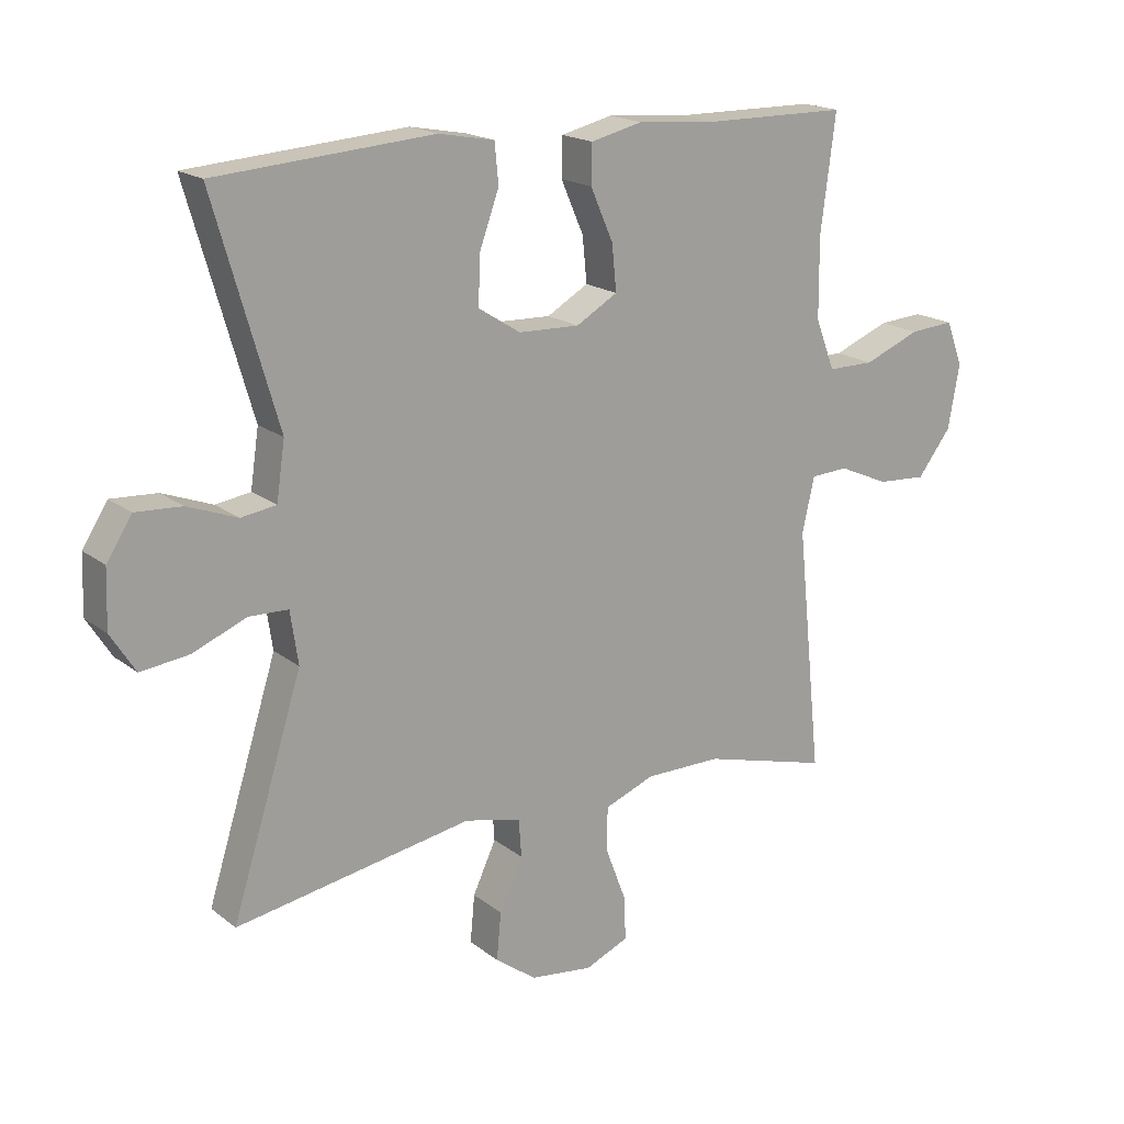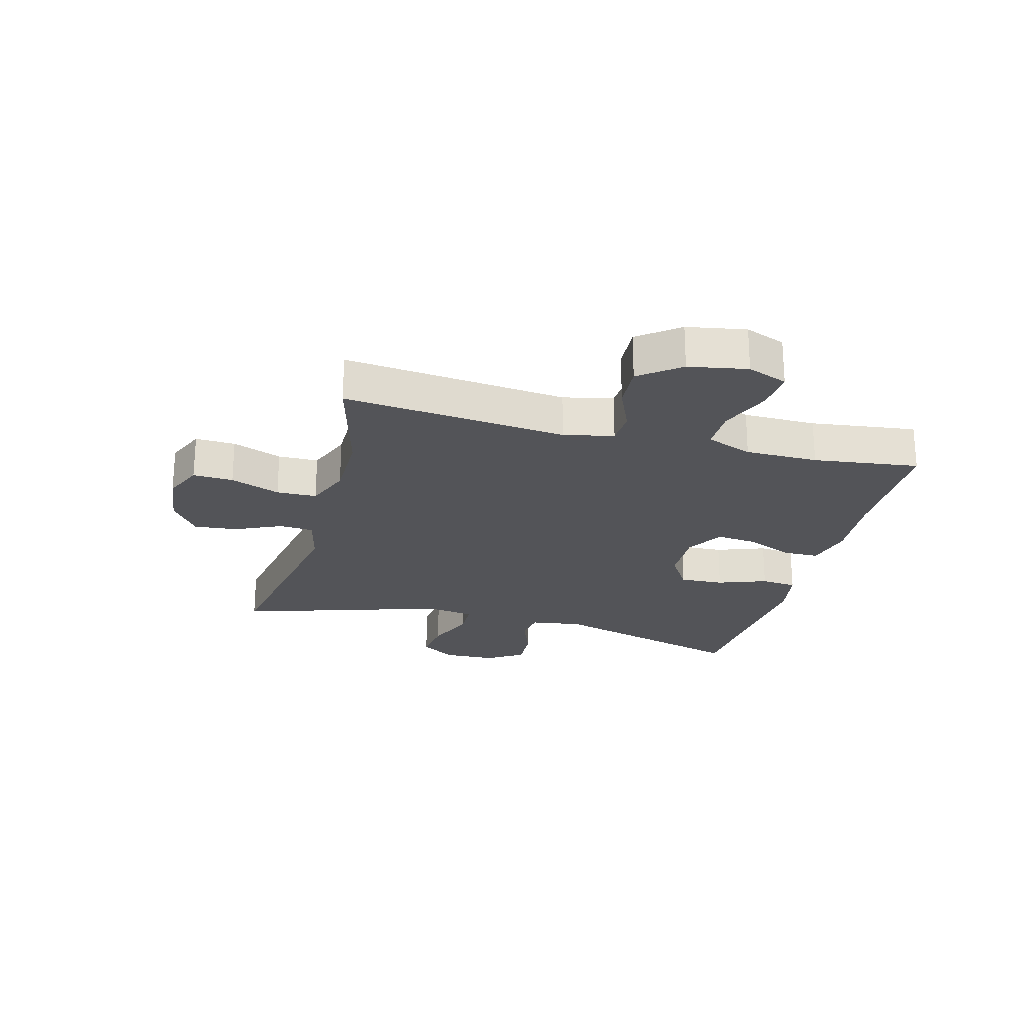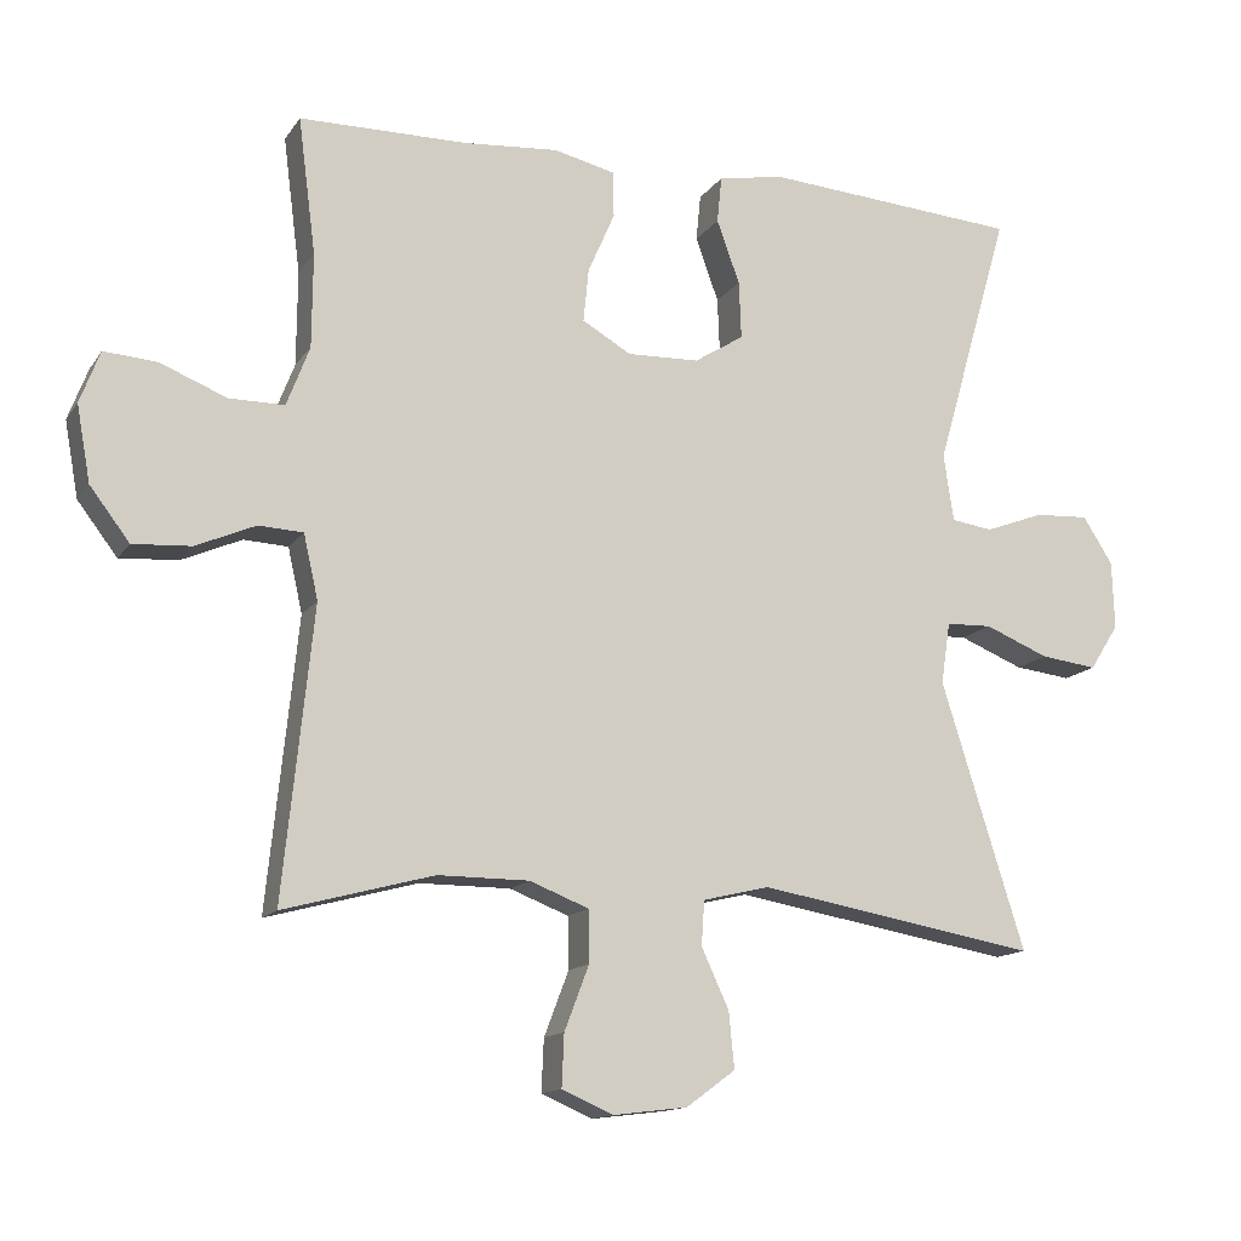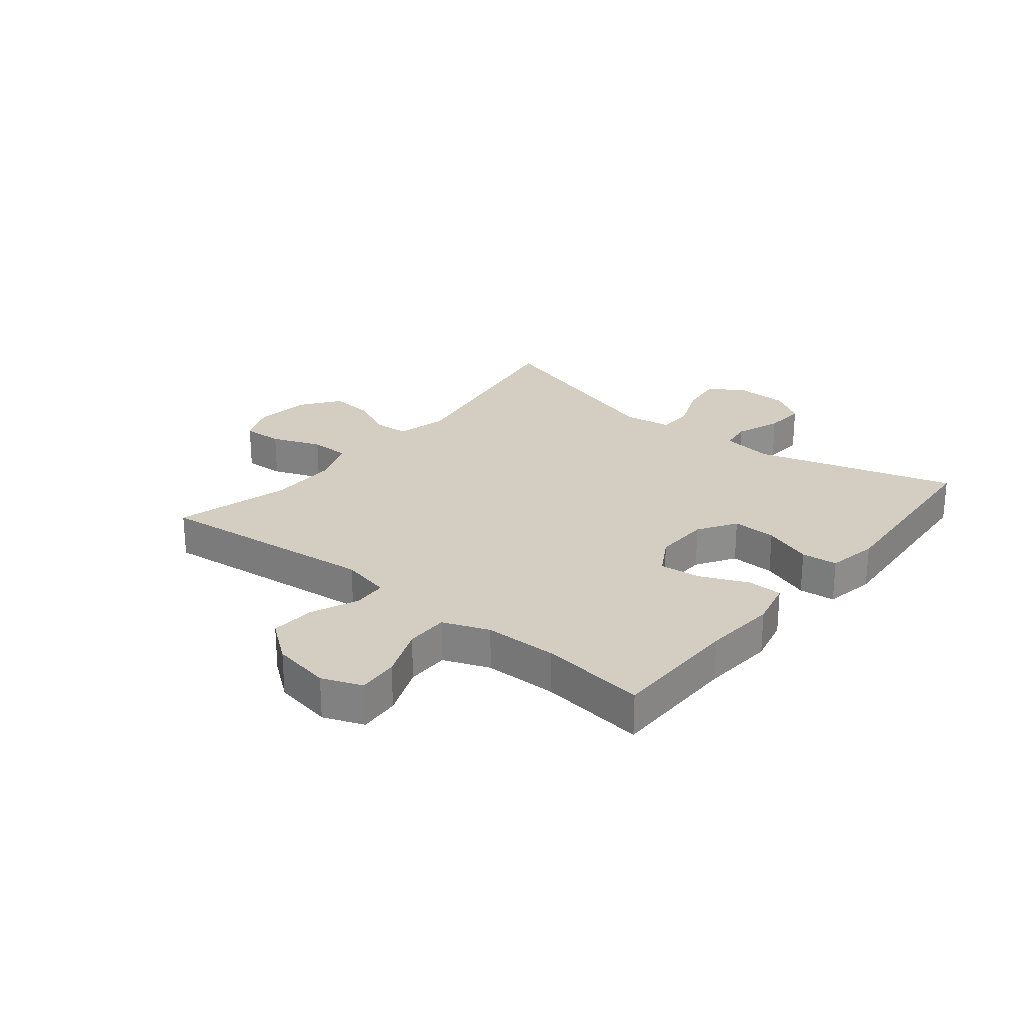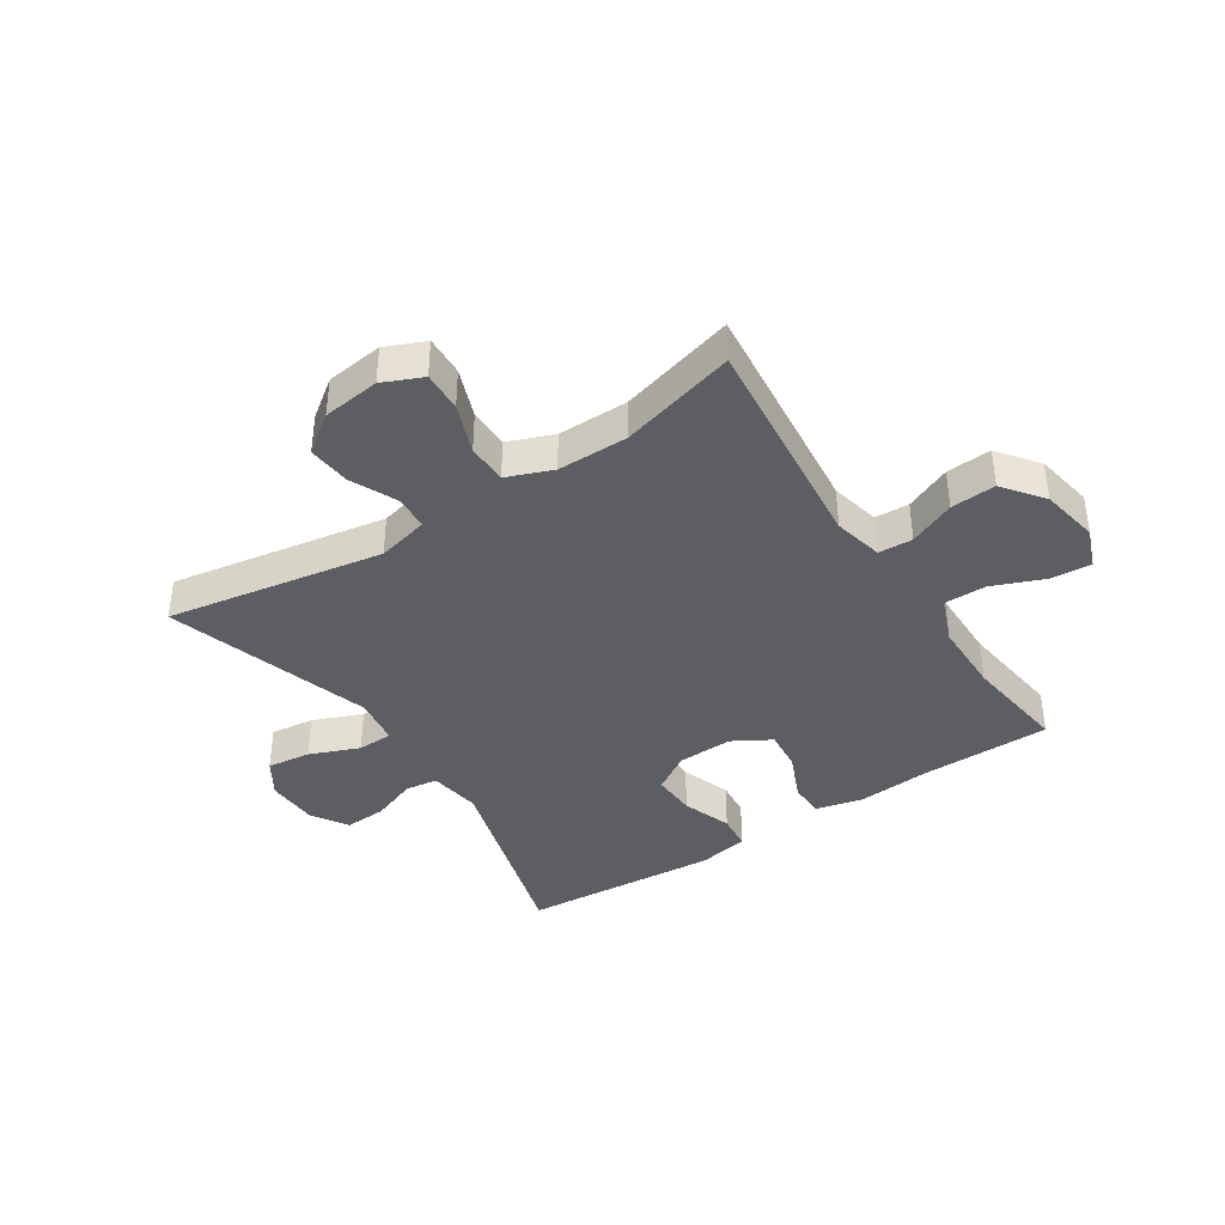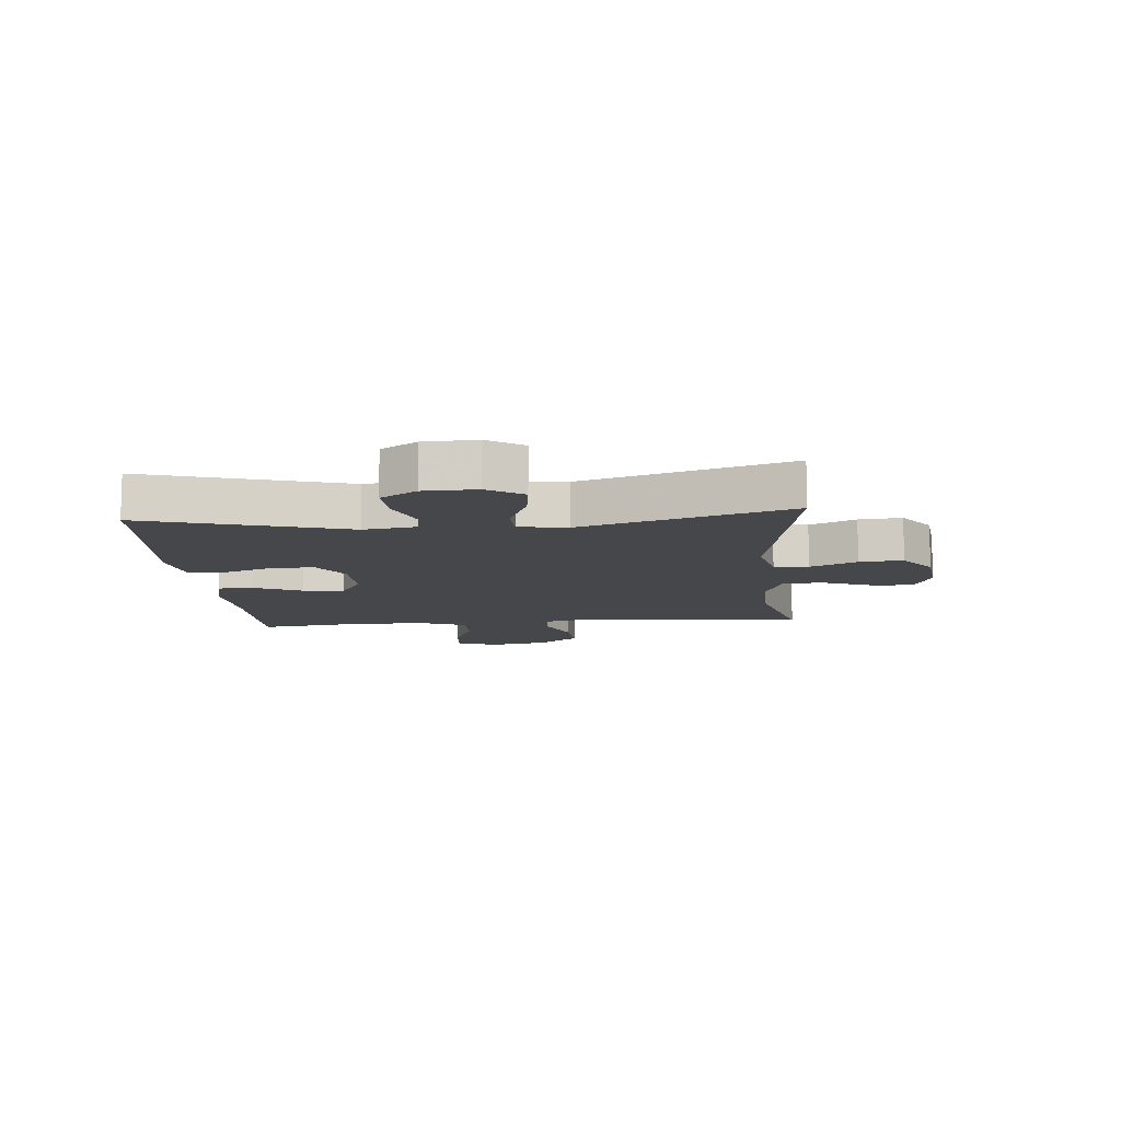
<metadata>
{"format":"obj","ext":"obj","renderer":"f3d","projection":"perspective","resolution":1024,"background":"white","views":[{"elev":18.2,"azim":145.4,"up":"+Z"},{"elev":-23.5,"azim":-104.9,"up":"+Y"},{"elev":-13.8,"azim":-22.0,"up":"+Z"},{"elev":25.2,"azim":-51.1,"up":"+Y"},{"elev":-39.4,"azim":-146.8,"up":"+Y"},{"elev":-10.8,"azim":94.8,"up":"+Y"}]}
</metadata>
<code>
v 0.5 0.07 0.5
v 0.402 0.07 0.161
v 0.415 0.07 0.073
v 0.469 0.07 0.065
v 0.546 0.07 0.094
v 0.617 0.07 0.098
v 0.656 0.07 0.037
v 0.659 0.07 -0.052
v 0.621 0.07 -0.112
v 0.547 0.07 -0.103
v 0.463 0.07 -0.069
v 0.403 0.07 -0.071
v 0.391 0.07 -0.152
v 0.5 0.07 -0.5
v 0.134 0.07 -0.437
v 0.047 0.07 -0.458
v 0.043 0.07 -0.516
v 0.079 0.07 -0.594
v 0.086 0.07 -0.667
v 0.022 0.07 -0.714
v -0.075 0.07 -0.726
v -0.142 0.07 -0.697
v -0.139 0.07 -0.629
v -0.107 0.07 -0.545
v -0.108 0.07 -0.477
v -0.185 0.07 -0.447
v -0.304 0.07 -0.447
v -0.5 0.07 -0.5
v -0.461 0.07 -0.122
v -0.48 0.07 -0.038
v -0.538 0.07 -0.035
v -0.616 0.07 -0.069
v -0.692 0.07 -0.074
v -0.744 0.07 -0.006
v -0.762 0.07 0.093
v -0.736 0.07 0.161
v -0.667 0.07 0.156
v -0.58 0.07 0.121
v -0.508 0.07 0.121
v -0.478 0.07 0.199
v -0.477 0.07 0.322
v -0.5 0.07 0.5
v -0.28 0.07 0.502
v -0.156 0.07 0.512
v -0.076 0.07 0.493
v -0.075 0.07 0.433
v -0.11 0.07 0.353
v -0.117 0.07 0.283
v -0.053 0.07 0.246
v 0.041 0.07 0.249
v 0.106 0.07 0.29
v 0.103 0.07 0.365
v 0.073 0.07 0.448
v 0.079 0.07 0.509
v 0.165 0.07 0.525
v 0.5 0 0.5
v 0.402 0 0.161
v 0.415 0 0.073
v 0.469 0 0.065
v 0.546 0 0.094
v 0.617 0 0.098
v 0.656 0 0.037
v 0.659 0 -0.052
v 0.621 0 -0.112
v 0.547 0 -0.103
v 0.463 0 -0.069
v 0.403 0 -0.071
v 0.391 0 -0.152
v 0.5 0 -0.5
v 0.134 0 -0.437
v 0.047 0 -0.458
v 0.043 0 -0.516
v 0.079 0 -0.594
v 0.086 0 -0.667
v 0.022 0 -0.714
v -0.075 0 -0.726
v -0.142 0 -0.697
v -0.139 0 -0.629
v -0.107 0 -0.545
v -0.108 0 -0.477
v -0.185 0 -0.447
v -0.304 0 -0.447
v -0.5 0 -0.5
v -0.461 0 -0.122
v -0.48 0 -0.038
v -0.538 0 -0.035
v -0.616 0 -0.069
v -0.692 0 -0.074
v -0.744 0 -0.006
v -0.762 0 0.093
v -0.736 0 0.161
v -0.667 0 0.156
v -0.58 0 0.121
v -0.508 0 0.121
v -0.478 0 0.199
v -0.477 0 0.322
v -0.5 0 0.5
v -0.28 0 0.502
v -0.156 0 0.512
v -0.076 0 0.493
v -0.075 0 0.433
v -0.11 0 0.353
v -0.117 0 0.283
v -0.053 0 0.246
v 0.041 0 0.249
v 0.106 0 0.29
v 0.103 0 0.365
v 0.073 0 0.448
v 0.079 0 0.509
v 0.165 0 0.525
f 52 53 54 55
f 51 52 55 1
f 50 51 1 2
f 49 50 2 3
f 44 45 46 47
f 43 44 47 48
f 41 42 43 48
f 40 41 48 49
f 35 36 37 38
f 35 38 39
f 34 35 39
f 31 32 33 34
f 30 31 34 39
f 29 30 39 40
f 27 28 29
f 26 27 29 40
f 21 22 23 24
f 21 24 25
f 20 21 25
f 17 18 19 20
f 16 17 20 25
f 15 16 25 26
f 13 14 15
f 12 13 15 26
f 8 9 10 11
f 8 11 12
f 7 8 12
f 4 5 6 7
f 3 4 7 12
f 26 40 49
f 3 12 26 49
f 110 109 108 107
f 56 110 107 106
f 57 56 106 105
f 58 57 105 104
f 102 101 100 99
f 103 102 99 98
f 103 98 97 96
f 104 103 96 95
f 93 92 91 90
f 94 93 90
f 94 90 89
f 89 88 87 86
f 94 89 86 85
f 95 94 85 84
f 84 83 82
f 95 84 82 81
f 79 78 77 76
f 80 79 76
f 80 76 75
f 75 74 73 72
f 80 75 72 71
f 81 80 71 70
f 70 69 68
f 81 70 68 67
f 66 65 64 63
f 67 66 63
f 67 63 62
f 62 61 60 59
f 67 62 59 58
f 104 95 81
f 104 81 67 58
f 1 56 57 2
f 2 57 58 3
f 3 58 59 4
f 4 59 60 5
f 5 60 61 6
f 6 61 62 7
f 7 62 63 8
f 8 63 64 9
f 9 64 65 10
f 10 65 66 11
f 11 66 67 12
f 12 67 68 13
f 13 68 69 14
f 14 69 70 15
f 15 70 71 16
f 16 71 72 17
f 17 72 73 18
f 18 73 74 19
f 19 74 75 20
f 20 75 76 21
f 21 76 77 22
f 22 77 78 23
f 23 78 79 24
f 24 79 80 25
f 25 80 81 26
f 26 81 82 27
f 27 82 83 28
f 28 83 84 29
f 29 84 85 30
f 30 85 86 31
f 31 86 87 32
f 32 87 88 33
f 33 88 89 34
f 34 89 90 35
f 35 90 91 36
f 36 91 92 37
f 37 92 93 38
f 38 93 94 39
f 39 94 95 40
f 40 95 96 41
f 41 96 97 42
f 42 97 98 43
f 43 98 99 44
f 44 99 100 45
f 45 100 101 46
f 46 101 102 47
f 47 102 103 48
f 48 103 104 49
f 49 104 105 50
f 50 105 106 51
f 51 106 107 52
f 52 107 108 53
f 53 108 109 54
f 54 109 110 55
f 55 110 56 1

</code>
